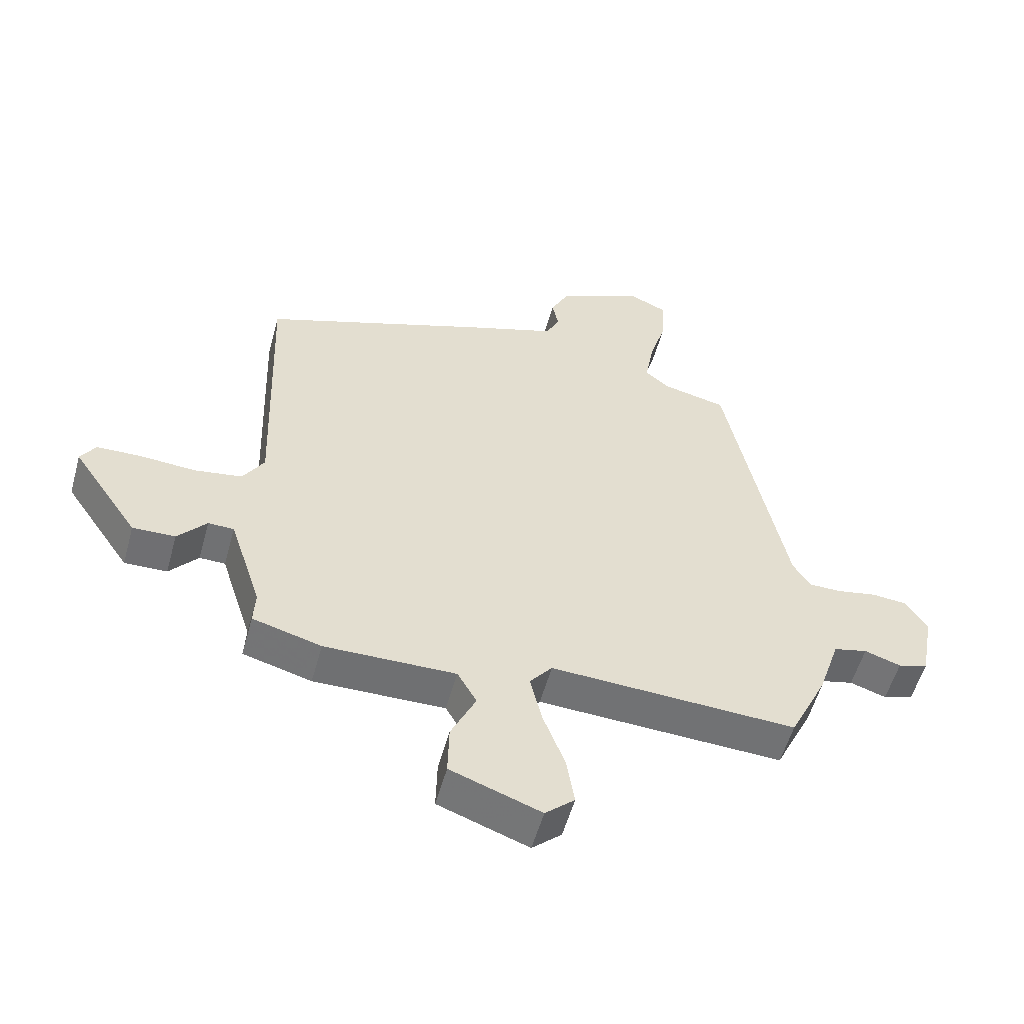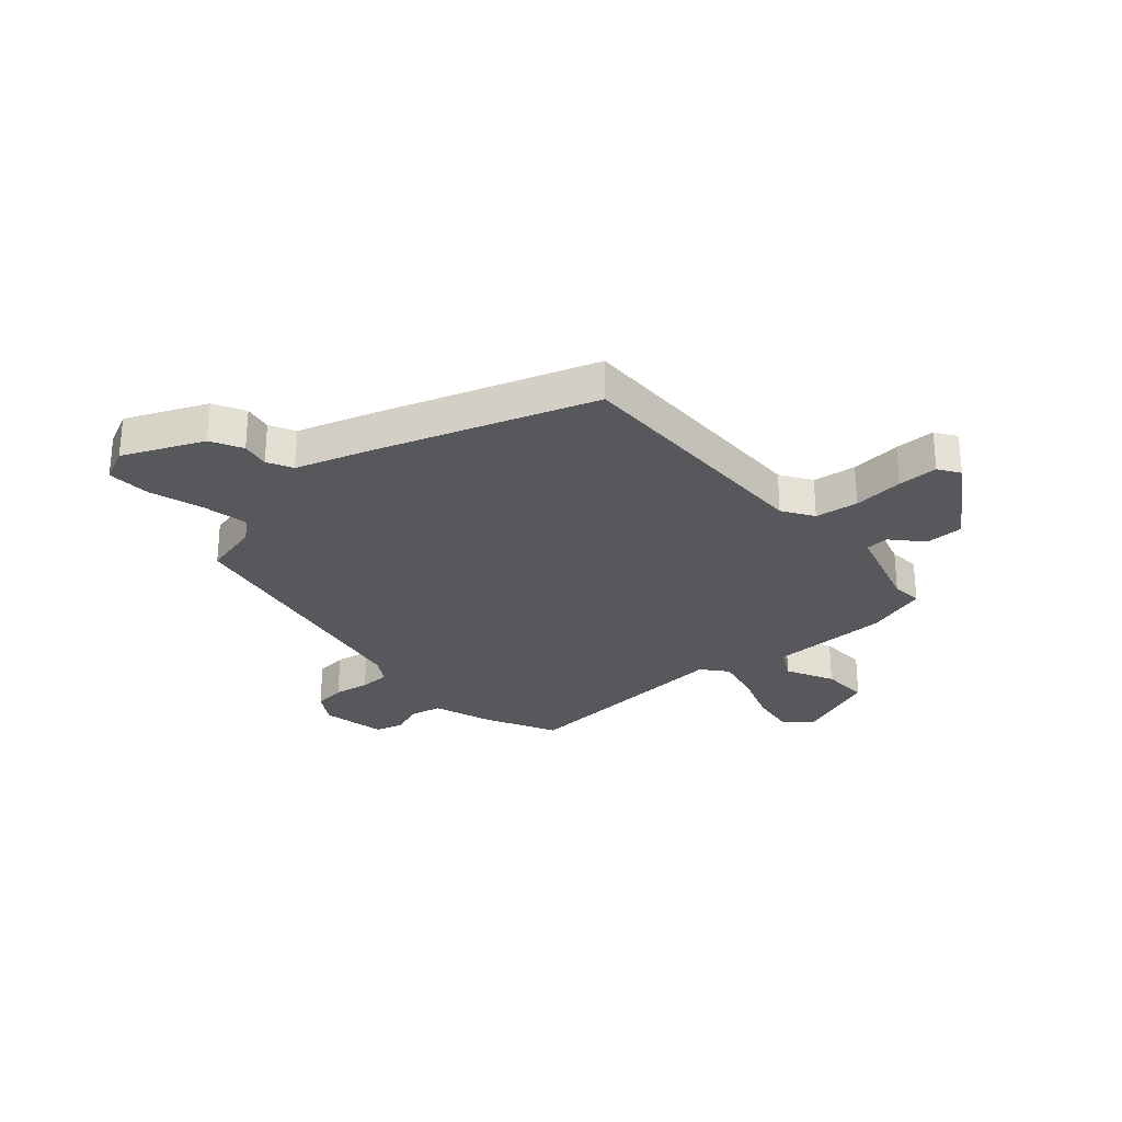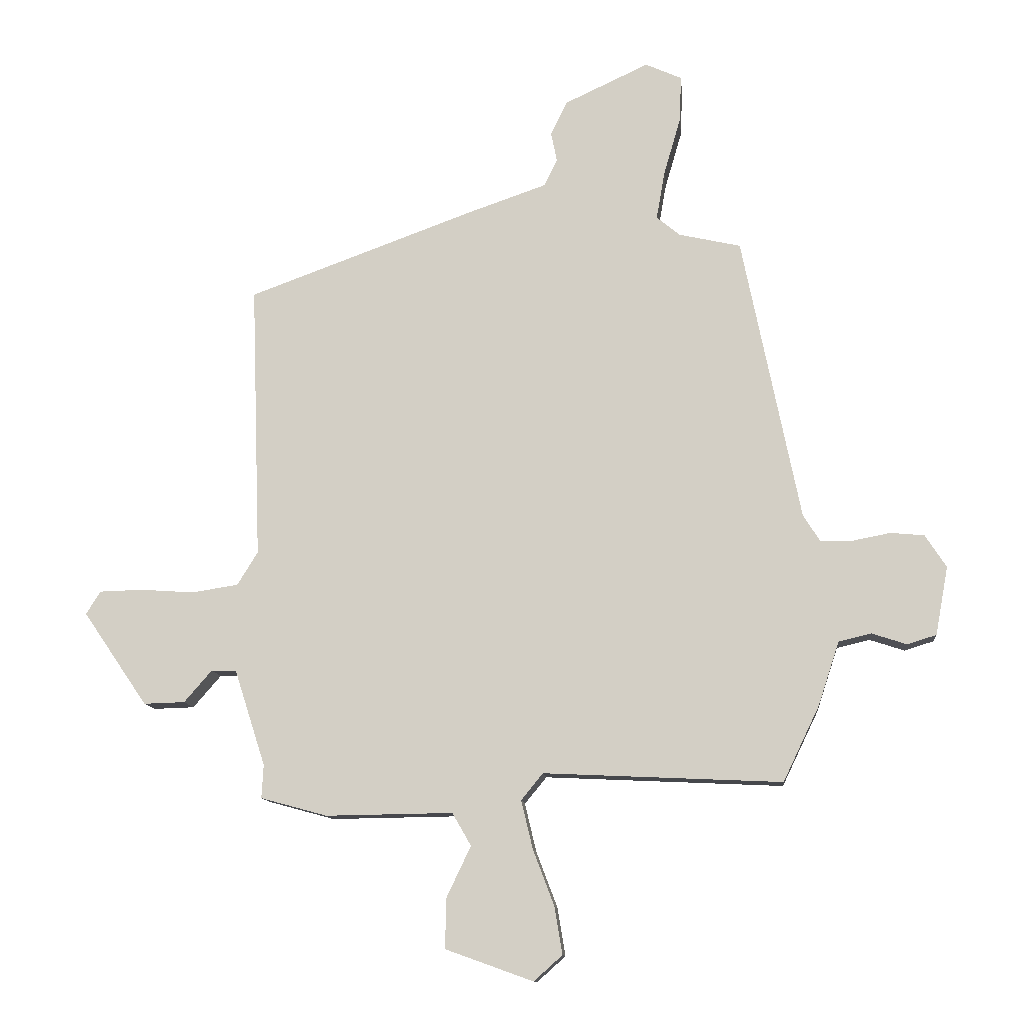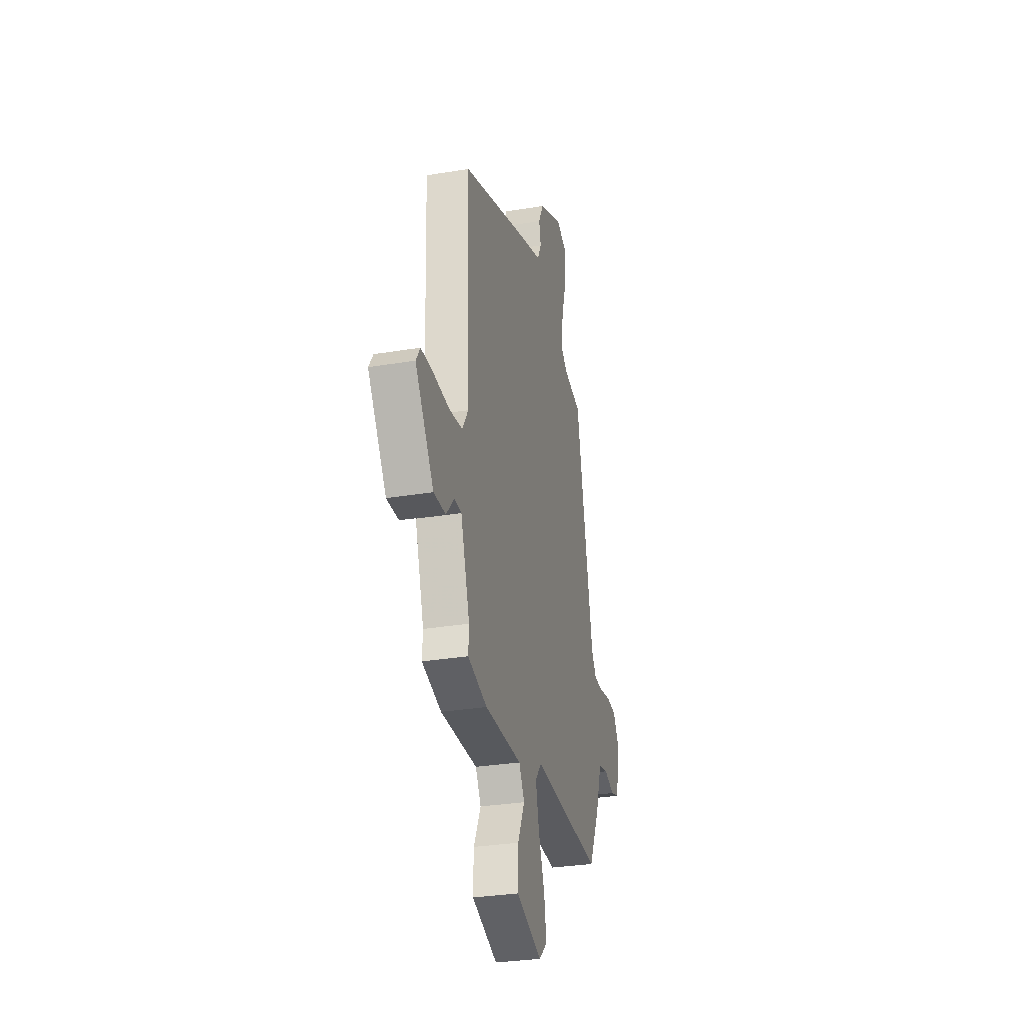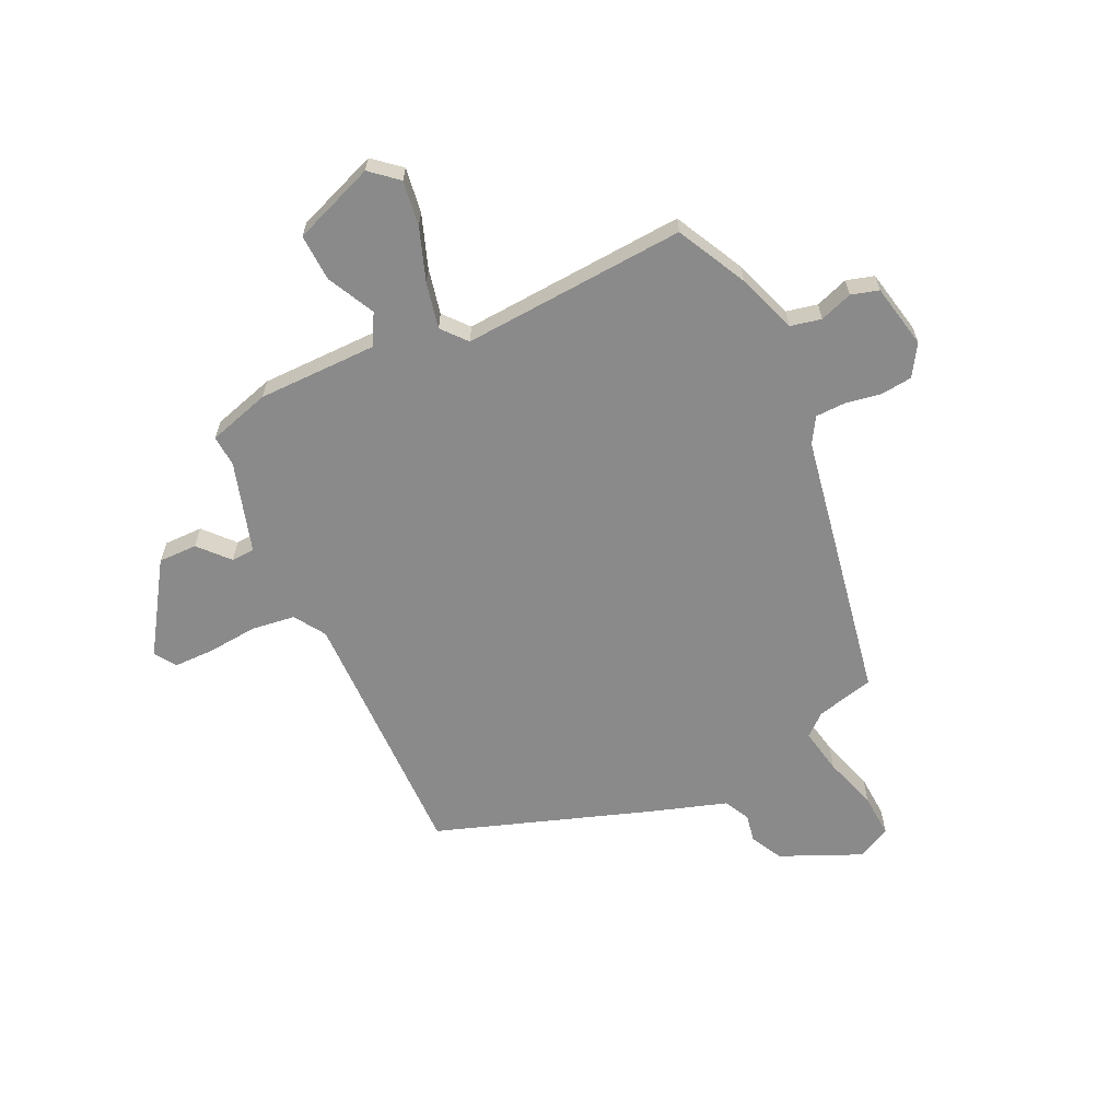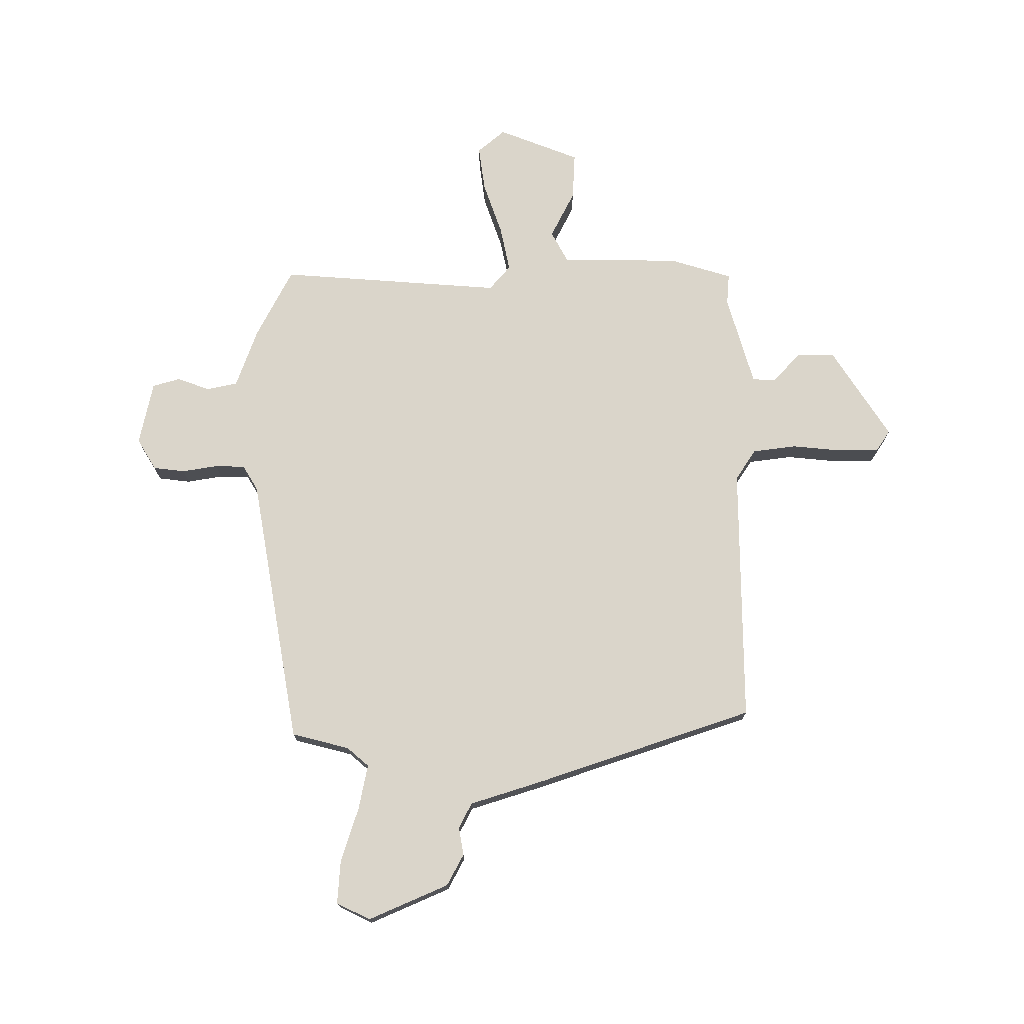
<metadata>
{"format":"obj","ext":"obj","renderer":"f3d","projection":"perspective","resolution":1024,"background":"white","views":[{"elev":-55.0,"azim":164.6,"up":"+Z"},{"elev":-28.4,"azim":42.5,"up":"+Y"},{"elev":-11.7,"azim":-174.6,"up":"+Z"},{"elev":-30.4,"azim":103.6,"up":"+Z"},{"elev":-63.4,"azim":-153.6,"up":"+Y"},{"elev":74.2,"azim":1.5,"up":"+Y"}]}
</metadata>
<code>
v -0.408 0.07 -0.472
v -0.468 0.07 -0.348
v -0.503 0.07 -0.242
v -0.557 0.07 -0.229
v -0.615 0.07 -0.248
v -0.663 0.07 -0.233
v -0.684 0.07 -0.12
v -0.649 0.07 -0.066
v -0.593 0.07 -0.061
v -0.531 0.07 -0.073
v -0.478 0.07 -0.073
v -0.45 0.07 -0.029
v -0.354 0.07 0.444
v -0.252 0.07 0.467
v -0.213 0.07 0.499
v -0.227 0.07 0.579
v -0.255 0.07 0.675
v -0.258 0.07 0.752
v -0.198 0.07 0.779
v -0.059 0.07 0.714
v -0.031 0.07 0.658
v -0.041 0.07 0.609
v -0.019 0.07 0.564
v 0.111 0.07 0.519
v 0.487 0.07 0.381
v 0.471 0.07 -0.075
v 0.505 0.07 -0.13
v 0.581 0.07 -0.142
v 0.67 0.07 -0.136
v 0.741 0.07 -0.138
v 0.765 0.07 -0.176
v 0.659 0.07 -0.331
v 0.591 0.07 -0.329
v 0.545 0.07 -0.276
v 0.504 0.07 -0.277
v 0.453 0.07 -0.436
v 0.456 0.07 -0.491
v 0.346 0.07 -0.521
v 0.136 0.07 -0.518
v 0.105 0.07 -0.572
v 0.145 0.07 -0.656
v 0.147 0.07 -0.739
v 0.002 0.07 -0.791
v -0.045 0.07 -0.749
v -0.032 0.07 -0.67
v 0.003 0.07 -0.578
v 0.022 0.07 -0.498
v -0.014 0.07 -0.454
v -0.408 0 -0.472
v -0.468 0 -0.348
v -0.503 0 -0.242
v -0.557 0 -0.229
v -0.615 0 -0.248
v -0.663 0 -0.233
v -0.684 0 -0.12
v -0.649 0 -0.066
v -0.593 0 -0.061
v -0.531 0 -0.073
v -0.478 0 -0.073
v -0.45 0 -0.029
v -0.354 0 0.444
v -0.252 0 0.467
v -0.213 0 0.499
v -0.227 0 0.579
v -0.255 0 0.675
v -0.258 0 0.752
v -0.198 0 0.779
v -0.059 0 0.714
v -0.031 0 0.658
v -0.041 0 0.609
v -0.019 0 0.564
v 0.111 0 0.519
v 0.487 0 0.381
v 0.471 0 -0.075
v 0.505 0 -0.13
v 0.581 0 -0.142
v 0.67 0 -0.136
v 0.741 0 -0.138
v 0.765 0 -0.176
v 0.659 0 -0.331
v 0.591 0 -0.329
v 0.545 0 -0.276
v 0.504 0 -0.277
v 0.453 0 -0.436
v 0.456 0 -0.491
v 0.346 0 -0.521
v 0.136 0 -0.518
v 0.105 0 -0.572
v 0.145 0 -0.656
v 0.147 0 -0.739
v 0.002 0 -0.791
v -0.045 0 -0.749
v -0.032 0 -0.67
v 0.003 0 -0.578
v 0.022 0 -0.498
v -0.014 0 -0.454
f 44 45 46
f 43 44 46
f 42 43 46
f 41 42 46
f 40 41 46
f 39 40 46 47
f 39 47 48
f 38 39 48
f 37 38 48
f 36 37 48
f 32 33 34
f 31 32 34
f 30 31 34
f 29 30 34
f 28 29 34
f 27 28 34 35
f 35 36 48
f 27 35 48
f 26 27 48
f 1 2 3
f 48 1 3
f 26 48 3
f 25 26 3
f 24 25 3
f 23 24 3
f 20 21 22
f 19 20 22
f 18 19 22
f 17 18 22
f 16 17 22
f 12 13 14
f 12 14 15
f 8 9 10
f 7 8 10
f 6 7 10
f 5 6 10
f 4 5 10
f 4 10 11
f 3 4 11 12
f 15 16 22 23
f 3 12 15 23
f 94 93 92
f 94 92 91
f 94 91 90
f 94 90 89
f 94 89 88
f 95 94 88 87
f 96 95 87
f 96 87 86
f 96 86 85
f 96 85 84
f 82 81 80
f 82 80 79
f 82 79 78
f 82 78 77
f 82 77 76
f 83 82 76 75
f 96 84 83
f 96 83 75
f 96 75 74
f 51 50 49
f 51 49 96
f 51 96 74
f 51 74 73
f 51 73 72
f 51 72 71
f 70 69 68
f 70 68 67
f 70 67 66
f 70 66 65
f 70 65 64
f 62 61 60
f 63 62 60
f 58 57 56
f 58 56 55
f 58 55 54
f 58 54 53
f 58 53 52
f 59 58 52
f 60 59 52 51
f 71 70 64 63
f 71 63 60 51
f 1 49 50 2
f 2 50 51 3
f 3 51 52 4
f 4 52 53 5
f 5 53 54 6
f 6 54 55 7
f 7 55 56 8
f 8 56 57 9
f 9 57 58 10
f 10 58 59 11
f 11 59 60 12
f 12 60 61 13
f 13 61 62 14
f 14 62 63 15
f 15 63 64 16
f 16 64 65 17
f 17 65 66 18
f 18 66 67 19
f 19 67 68 20
f 20 68 69 21
f 21 69 70 22
f 22 70 71 23
f 23 71 72 24
f 24 72 73 25
f 25 73 74 26
f 26 74 75 27
f 27 75 76 28
f 28 76 77 29
f 29 77 78 30
f 30 78 79 31
f 31 79 80 32
f 32 80 81 33
f 33 81 82 34
f 34 82 83 35
f 35 83 84 36
f 36 84 85 37
f 37 85 86 38
f 38 86 87 39
f 39 87 88 40
f 40 88 89 41
f 41 89 90 42
f 42 90 91 43
f 43 91 92 44
f 44 92 93 45
f 45 93 94 46
f 46 94 95 47
f 47 95 96 48
f 48 96 49 1

</code>
